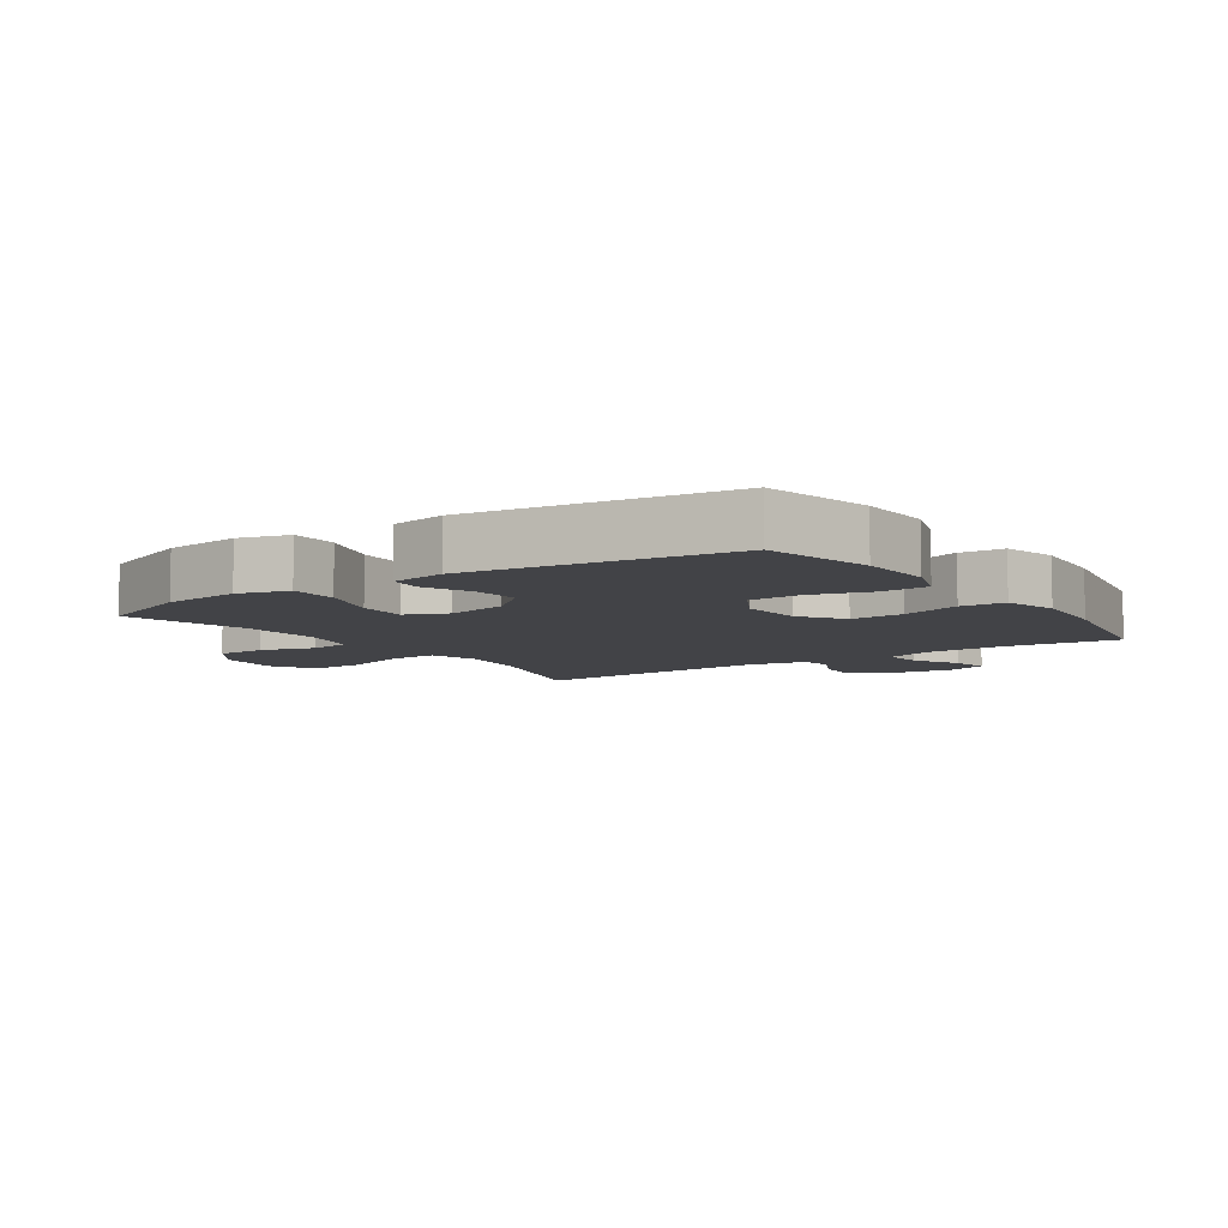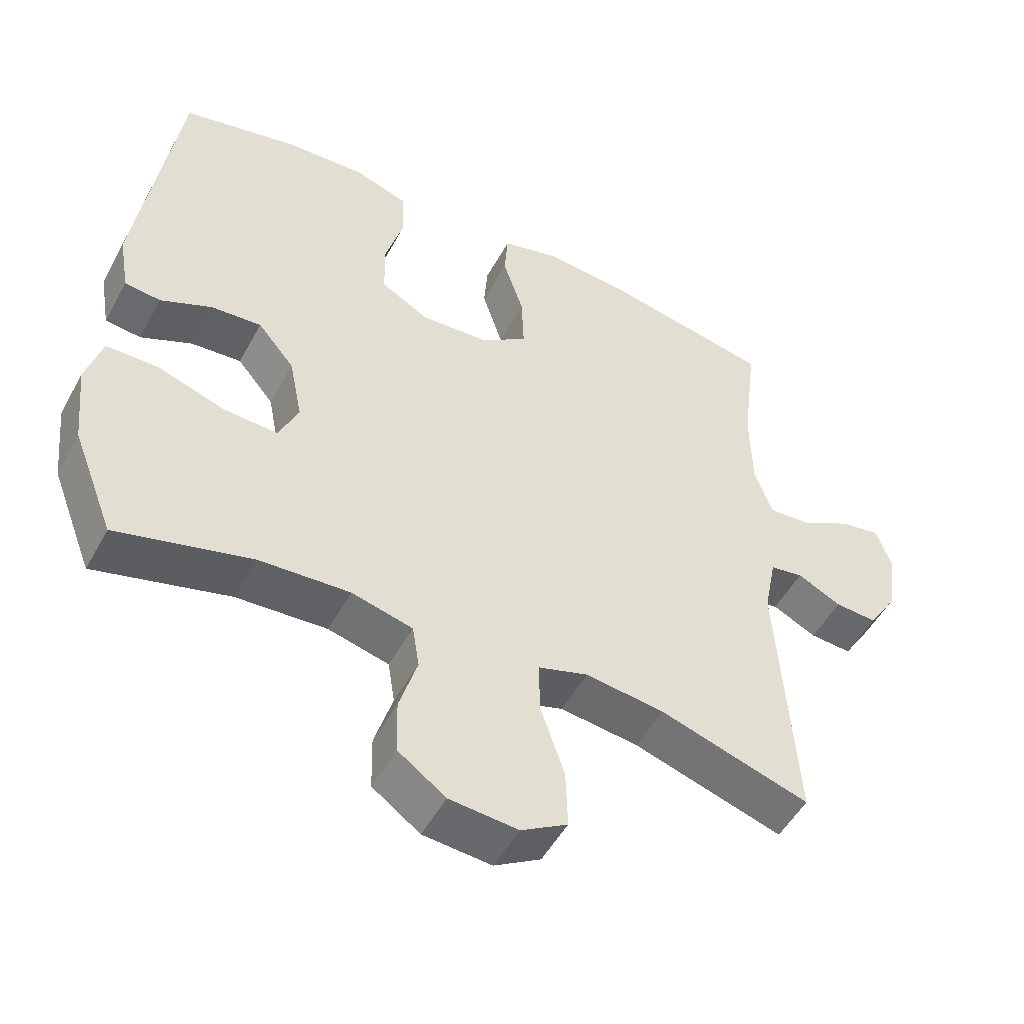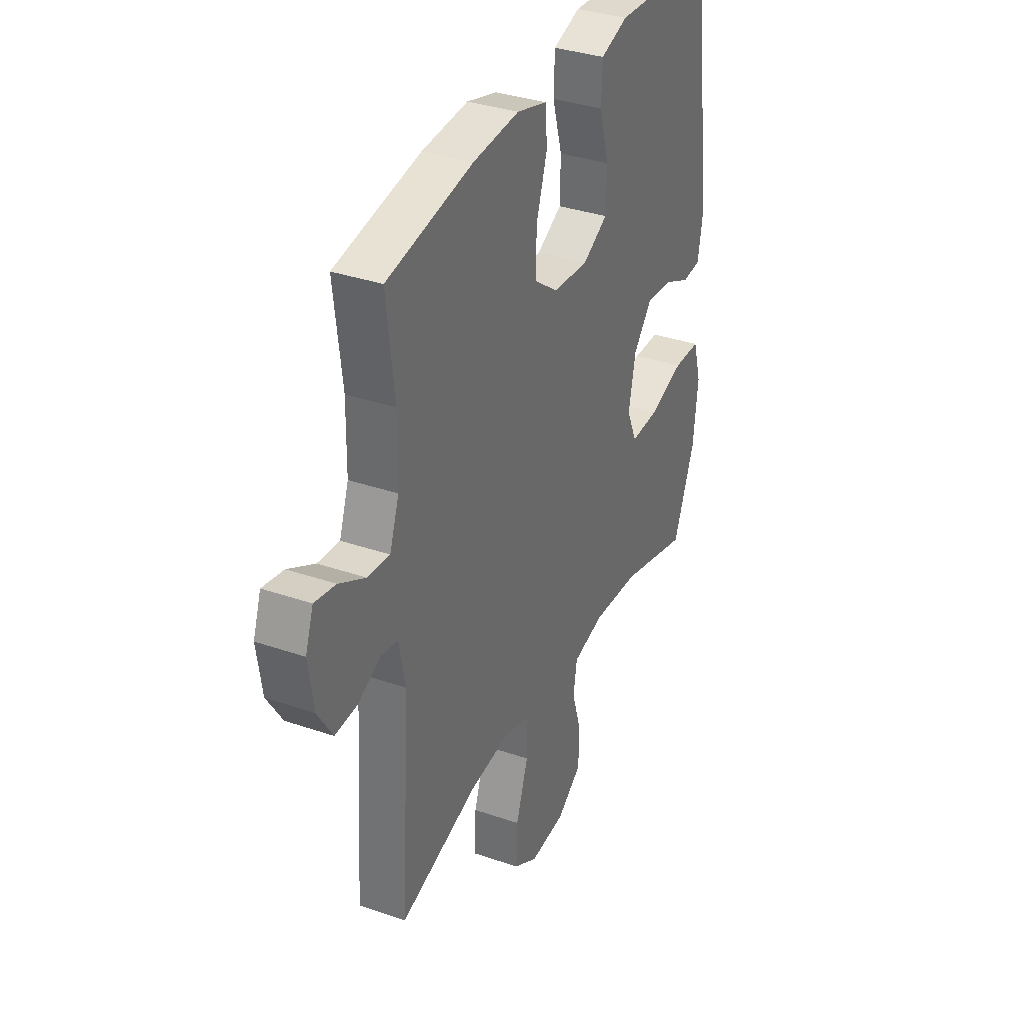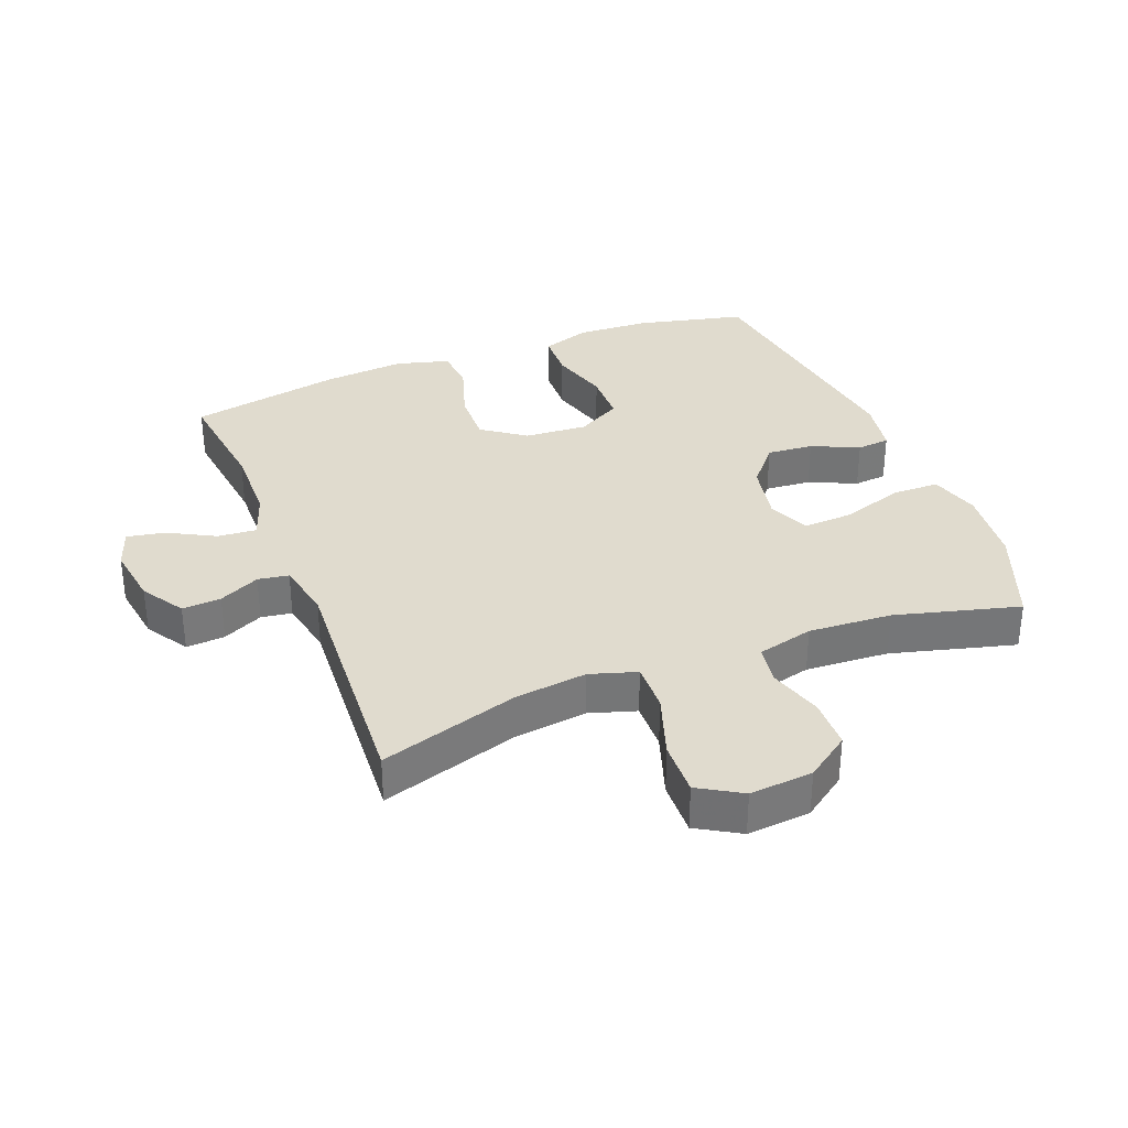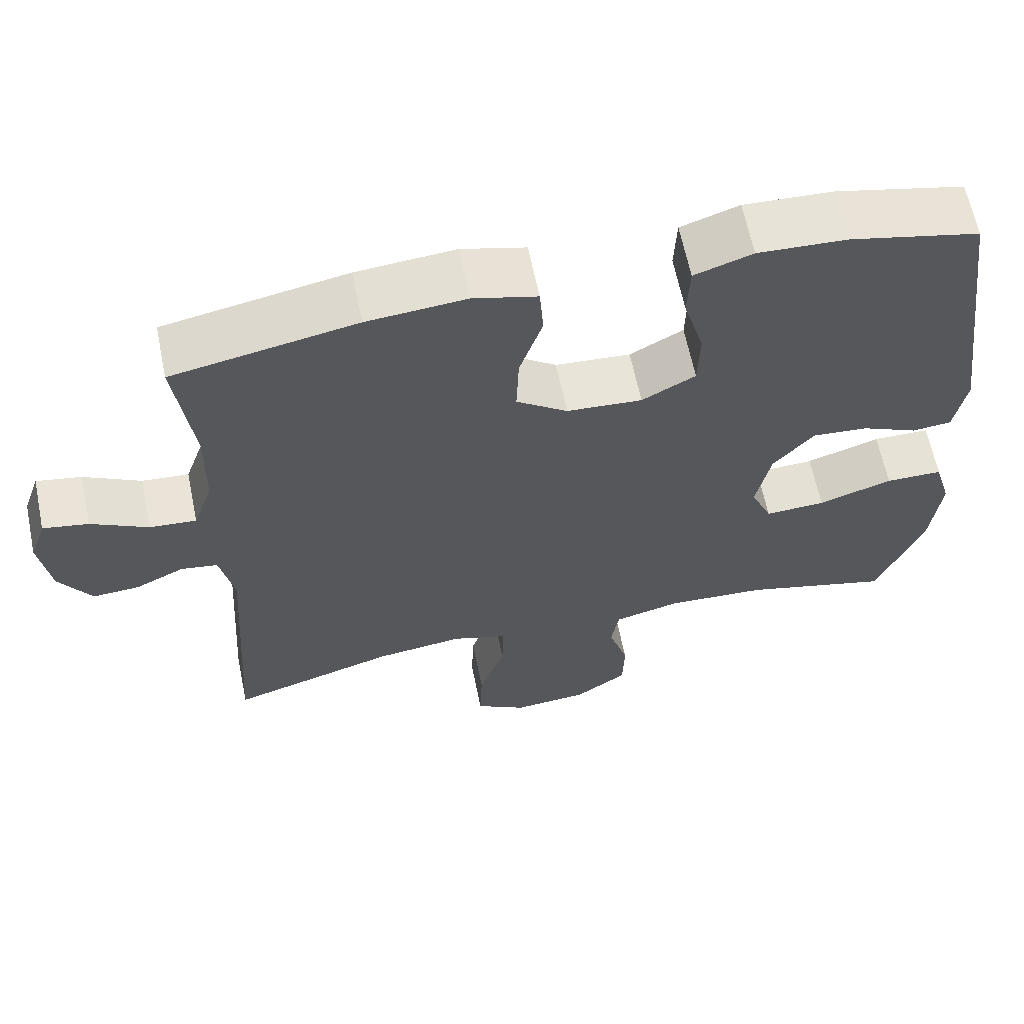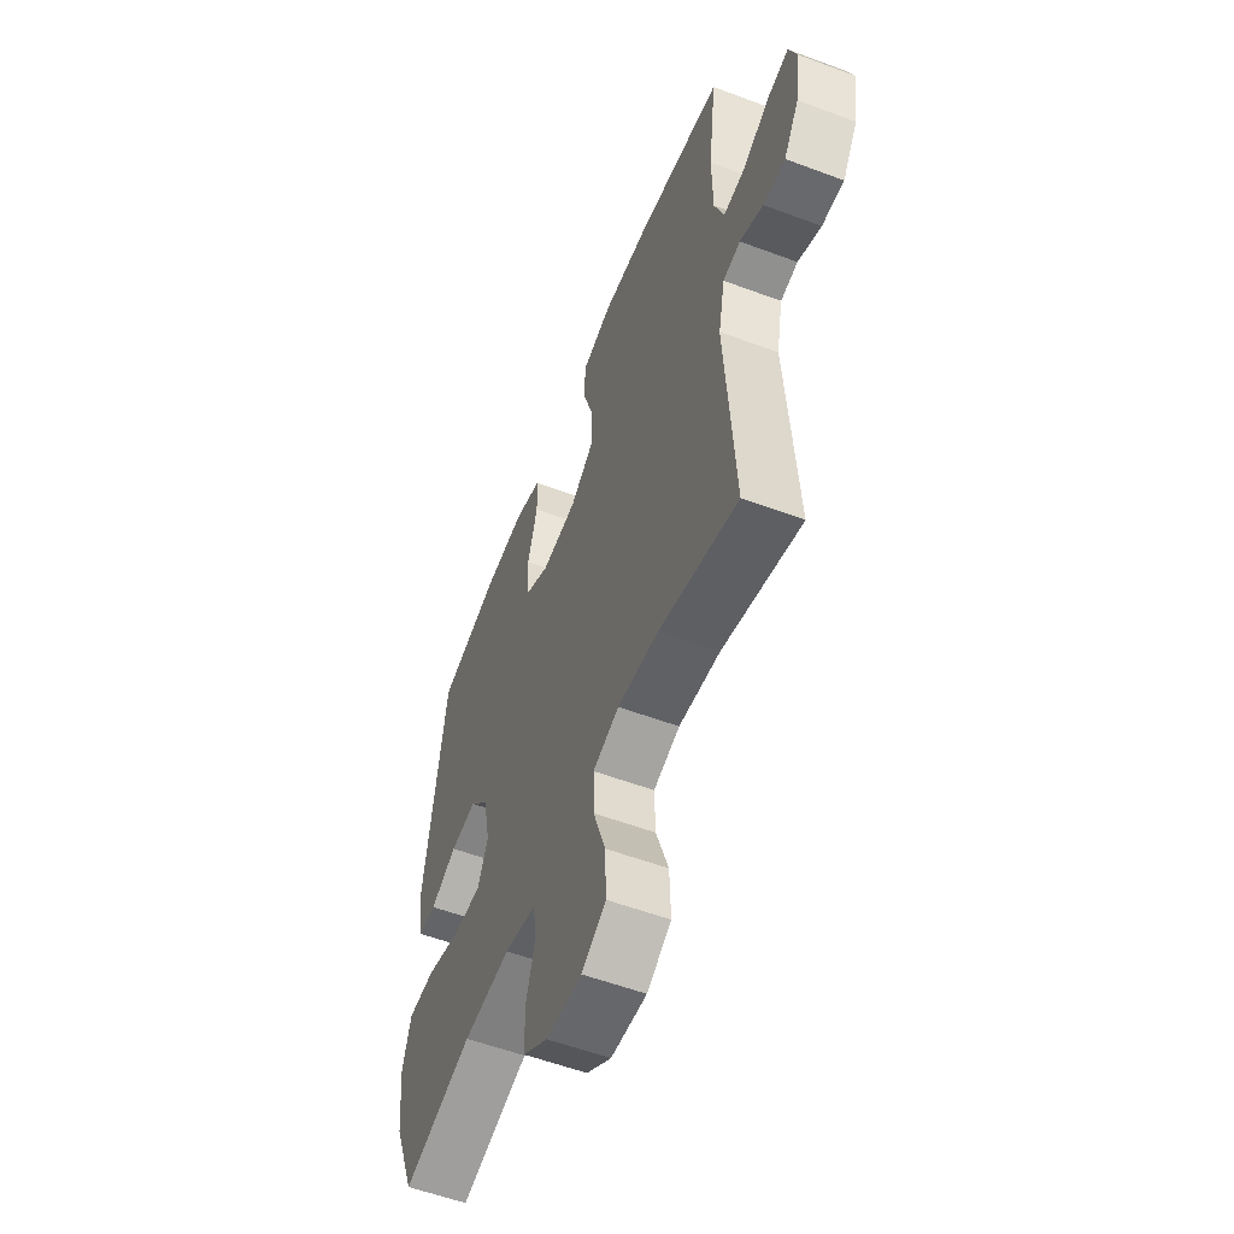
<metadata>
{"format":"obj","ext":"obj","renderer":"f3d","projection":"perspective","resolution":1024,"background":"white","views":[{"elev":-7.5,"azim":-55.6,"up":"+Y"},{"elev":-51.0,"azim":-28.0,"up":"+Z"},{"elev":34.6,"azim":114.9,"up":"+Z"},{"elev":33.6,"azim":158.5,"up":"+Y"},{"elev":63.4,"azim":168.4,"up":"+Z"},{"elev":-56.5,"azim":68.7,"up":"+Z"}]}
</metadata>
<code>
v 0.5 0.07 -0.5
v 0.282 0.07 -0.433
v 0.168 0.07 -0.419
v 0.095 0.07 -0.442
v 0.097 0.07 -0.519
v 0.131 0.07 -0.62
v 0.134 0.07 -0.706
v 0.067 0.07 -0.746
v -0.032 0.07 -0.738
v -0.101 0.07 -0.689
v -0.103 0.07 -0.61
v -0.077 0.07 -0.525
v -0.087 0.07 -0.462
v -0.175 0.07 -0.44
v -0.306 0.07 -0.448
v -0.5 0.07 -0.5
v -0.56 0.07 -0.347
v -0.573 0.07 -0.226
v -0.55 0.07 -0.147
v -0.475 0.07 -0.146
v -0.378 0.07 -0.178
v -0.299 0.07 -0.182
v -0.271 0.07 -0.117
v -0.29 0.07 -0.022
v -0.343 0.07 0.041
v -0.416 0.07 0.035
v -0.49 0.07 0.001
v -0.542 0.07 0.006
v -0.557 0.07 0.093
v -0.5 0.07 0.5
v -0.33 0.07 0.54
v -0.214 0.07 0.546
v -0.138 0.07 0.52
v -0.135 0.07 0.446
v -0.162 0.07 0.352
v -0.16 0.07 0.271
v -0.09 0.07 0.232
v 0.009 0.07 0.239
v 0.076 0.07 0.288
v 0.073 0.07 0.372
v 0.043 0.07 0.465
v 0.048 0.07 0.534
v 0.132 0.07 0.557
v 0.261 0.07 0.546
v 0.5 0.07 0.5
v 0.478 0.07 0.32
v 0.48 0.07 0.197
v 0.506 0.07 0.122
v 0.567 0.07 0.127
v 0.641 0.07 0.167
v 0.7 0.07 0.178
v 0.722 0.07 0.115
v 0.708 0.07 0.02
v 0.666 0.07 -0.047
v 0.605 0.07 -0.043
v 0.541 0.07 -0.012
v 0.493 0.07 -0.02
v 0.475 0.07 -0.11
v 0.5 0 -0.5
v 0.282 0 -0.433
v 0.168 0 -0.419
v 0.095 0 -0.442
v 0.097 0 -0.519
v 0.131 0 -0.62
v 0.134 0 -0.706
v 0.067 0 -0.746
v -0.032 0 -0.738
v -0.101 0 -0.689
v -0.103 0 -0.61
v -0.077 0 -0.525
v -0.087 0 -0.462
v -0.175 0 -0.44
v -0.306 0 -0.448
v -0.5 0 -0.5
v -0.56 0 -0.347
v -0.573 0 -0.226
v -0.55 0 -0.147
v -0.475 0 -0.146
v -0.378 0 -0.178
v -0.299 0 -0.182
v -0.271 0 -0.117
v -0.29 0 -0.022
v -0.343 0 0.041
v -0.416 0 0.035
v -0.49 0 0.001
v -0.542 0 0.006
v -0.557 0 0.093
v -0.5 0 0.5
v -0.33 0 0.54
v -0.214 0 0.546
v -0.138 0 0.52
v -0.135 0 0.446
v -0.162 0 0.352
v -0.16 0 0.271
v -0.09 0 0.232
v 0.009 0 0.239
v 0.076 0 0.288
v 0.073 0 0.372
v 0.043 0 0.465
v 0.048 0 0.534
v 0.132 0 0.557
v 0.261 0 0.546
v 0.5 0 0.5
v 0.478 0 0.32
v 0.48 0 0.197
v 0.506 0 0.122
v 0.567 0 0.127
v 0.641 0 0.167
v 0.7 0 0.178
v 0.722 0 0.115
v 0.708 0 0.02
v 0.666 0 -0.047
v 0.605 0 -0.043
v 0.541 0 -0.012
v 0.493 0 -0.02
v 0.475 0 -0.11
f 53 54 55 56
f 53 56 57
f 52 53 57
f 49 50 51 52
f 48 49 52 57
f 47 48 57 58
f 43 44 45 46
f 43 46 47 58
f 40 41 42 43
f 39 40 43 58
f 32 33 34 35
f 32 35 36
f 31 32 36
f 30 31 36
f 29 30 36
f 26 27 28 29
f 25 26 29 36
f 24 25 36 37
f 18 19 20 21
f 18 21 22
f 15 16 17 18
f 14 15 18 22
f 13 14 22 23
f 9 10 11 12
f 9 12 13
f 8 9 13
f 5 6 7 8
f 4 5 8 13
f 3 4 13 23
f 39 58 1 2
f 38 39 2 3
f 24 37 38
f 3 23 24 38
f 114 113 112 111
f 115 114 111
f 115 111 110
f 110 109 108 107
f 115 110 107 106
f 116 115 106 105
f 104 103 102 101
f 116 105 104 101
f 101 100 99 98
f 116 101 98 97
f 93 92 91 90
f 94 93 90
f 94 90 89
f 94 89 88
f 94 88 87
f 87 86 85 84
f 94 87 84 83
f 95 94 83 82
f 79 78 77 76
f 80 79 76
f 76 75 74 73
f 80 76 73 72
f 81 80 72 71
f 70 69 68 67
f 71 70 67
f 71 67 66
f 66 65 64 63
f 71 66 63 62
f 81 71 62 61
f 60 59 116 97
f 61 60 97 96
f 96 95 82
f 96 82 81 61
f 1 59 60 2
f 2 60 61 3
f 3 61 62 4
f 4 62 63 5
f 5 63 64 6
f 6 64 65 7
f 7 65 66 8
f 8 66 67 9
f 9 67 68 10
f 10 68 69 11
f 11 69 70 12
f 12 70 71 13
f 13 71 72 14
f 14 72 73 15
f 15 73 74 16
f 16 74 75 17
f 17 75 76 18
f 18 76 77 19
f 19 77 78 20
f 20 78 79 21
f 21 79 80 22
f 22 80 81 23
f 23 81 82 24
f 24 82 83 25
f 25 83 84 26
f 26 84 85 27
f 27 85 86 28
f 28 86 87 29
f 29 87 88 30
f 30 88 89 31
f 31 89 90 32
f 32 90 91 33
f 33 91 92 34
f 34 92 93 35
f 35 93 94 36
f 36 94 95 37
f 37 95 96 38
f 38 96 97 39
f 39 97 98 40
f 40 98 99 41
f 41 99 100 42
f 42 100 101 43
f 43 101 102 44
f 44 102 103 45
f 45 103 104 46
f 46 104 105 47
f 47 105 106 48
f 48 106 107 49
f 49 107 108 50
f 50 108 109 51
f 51 109 110 52
f 52 110 111 53
f 53 111 112 54
f 54 112 113 55
f 55 113 114 56
f 56 114 115 57
f 57 115 116 58
f 58 116 59 1

</code>
